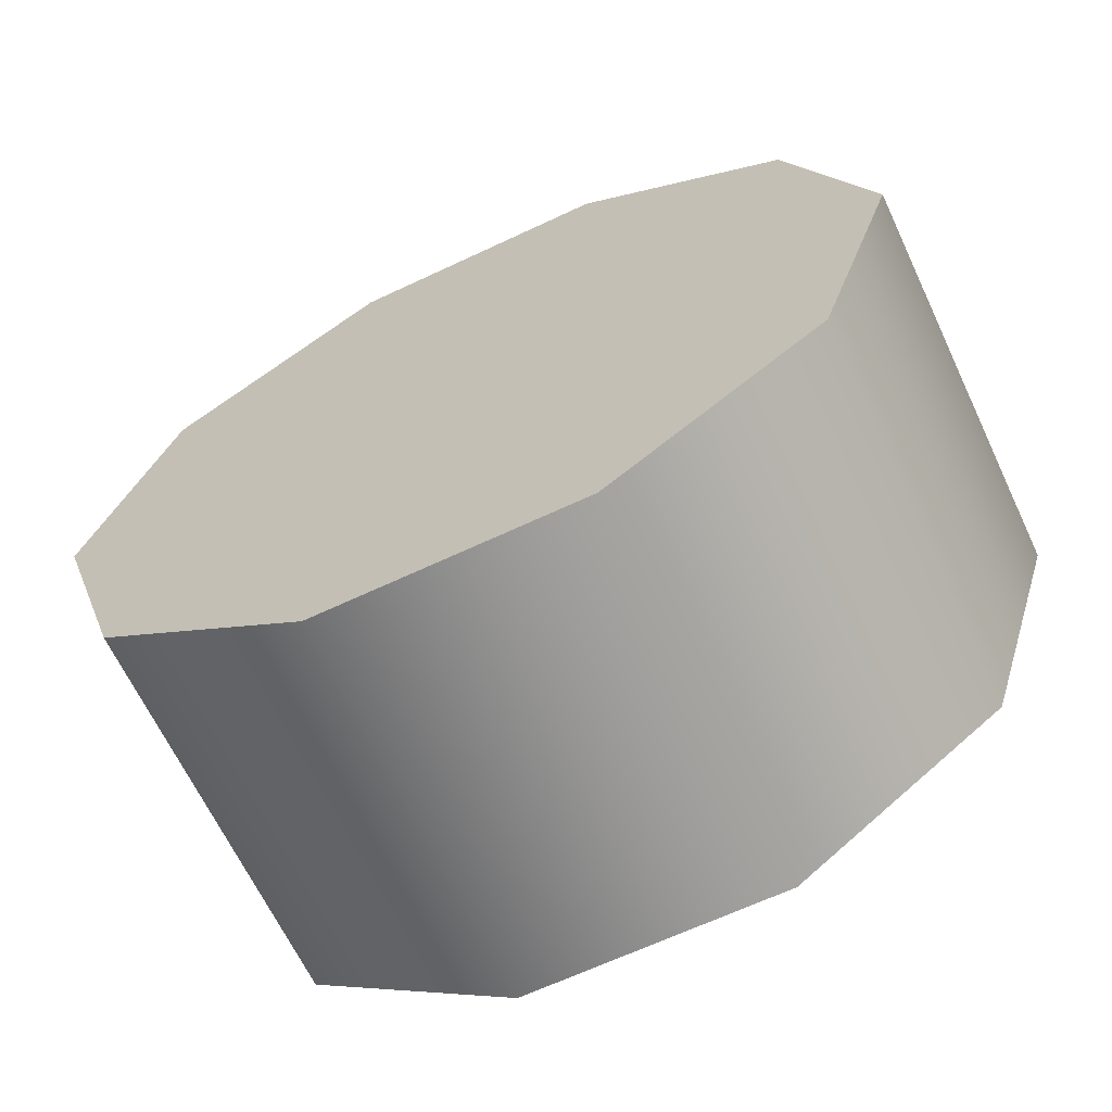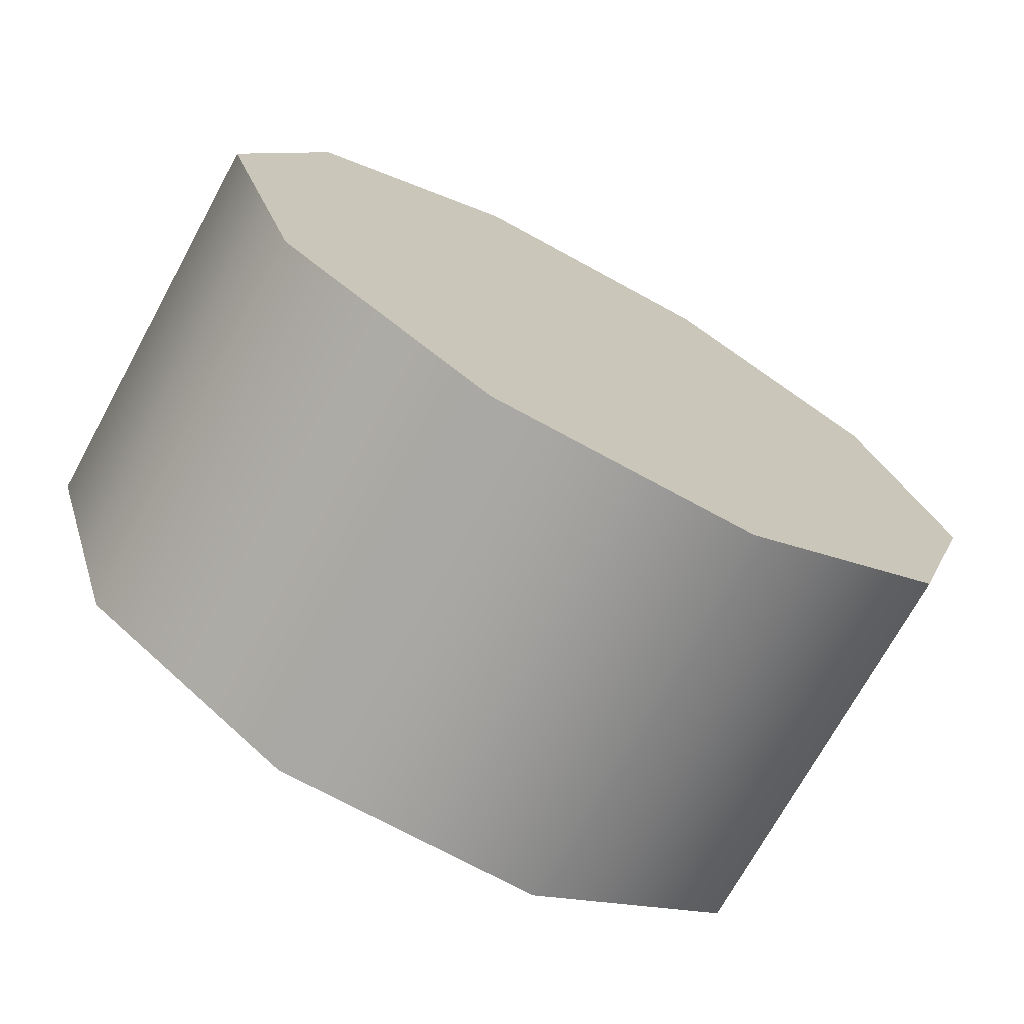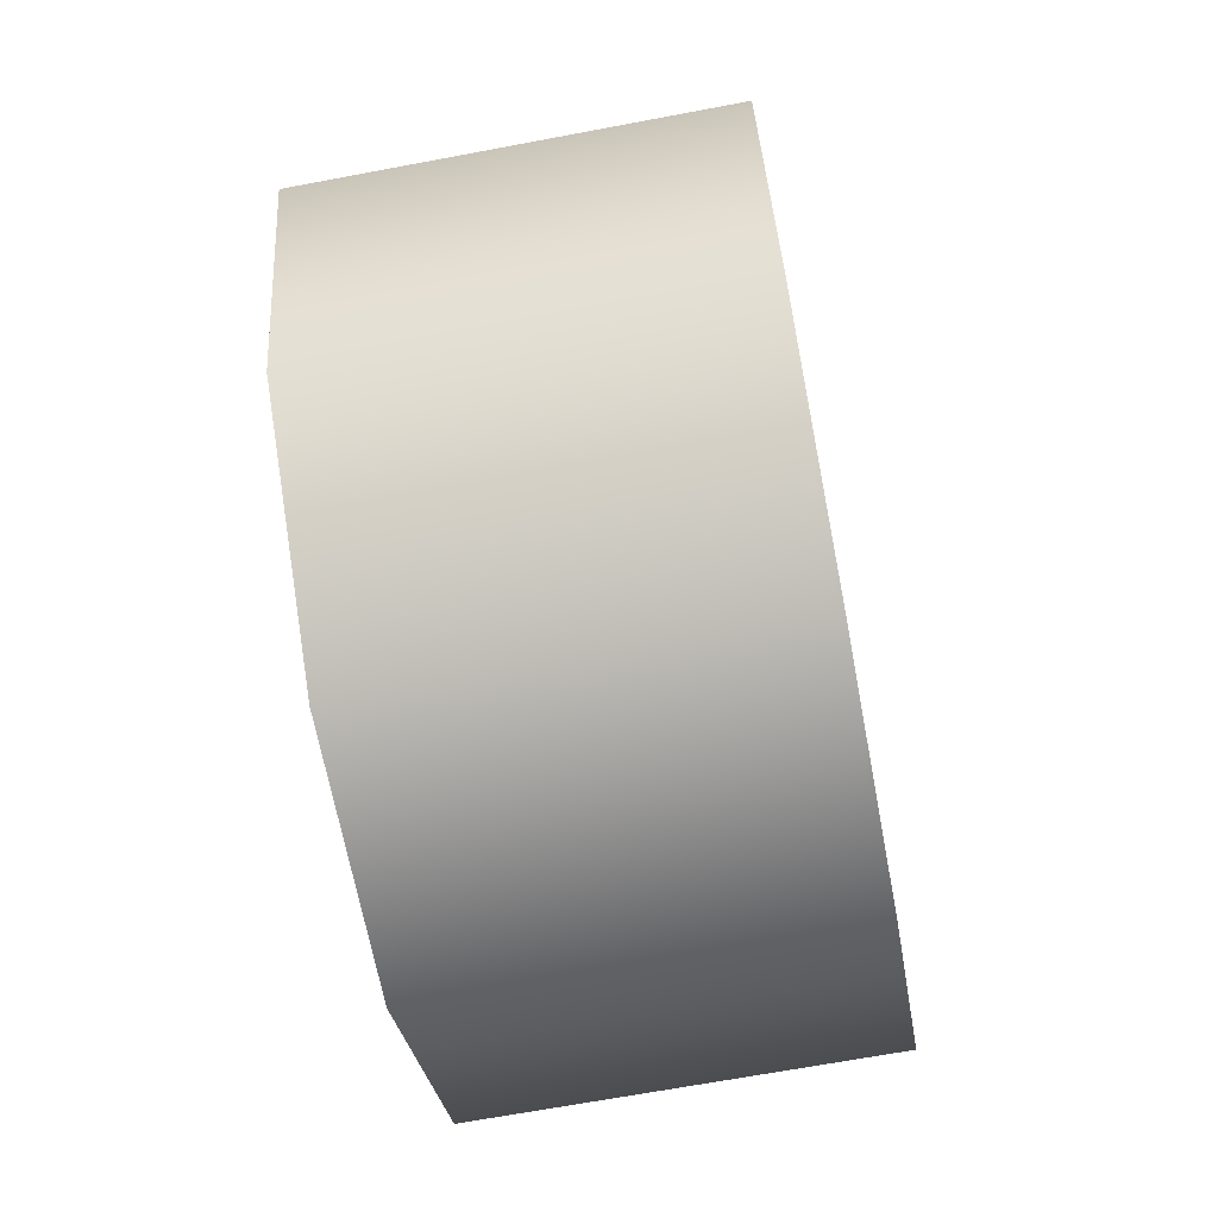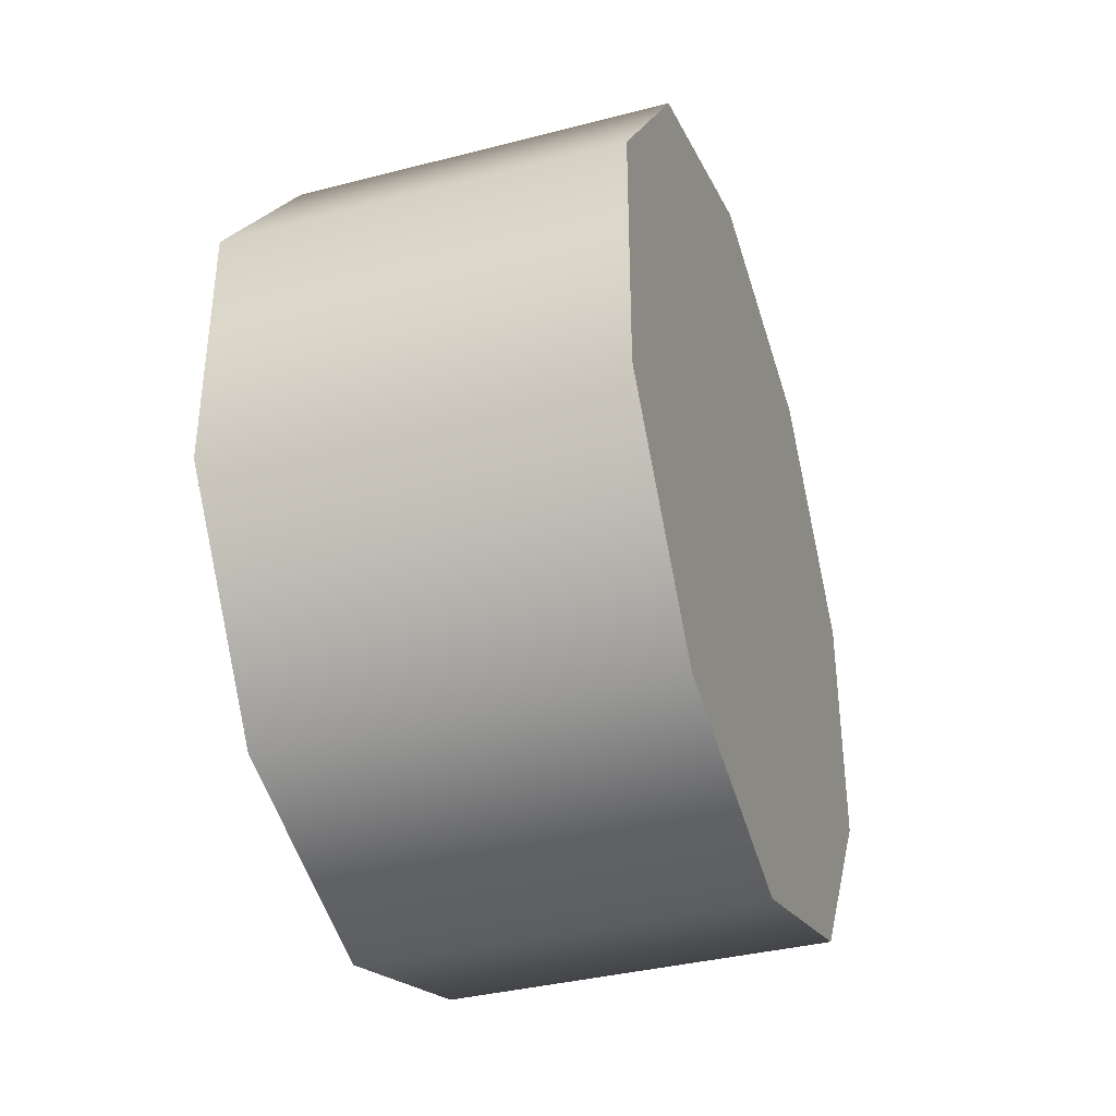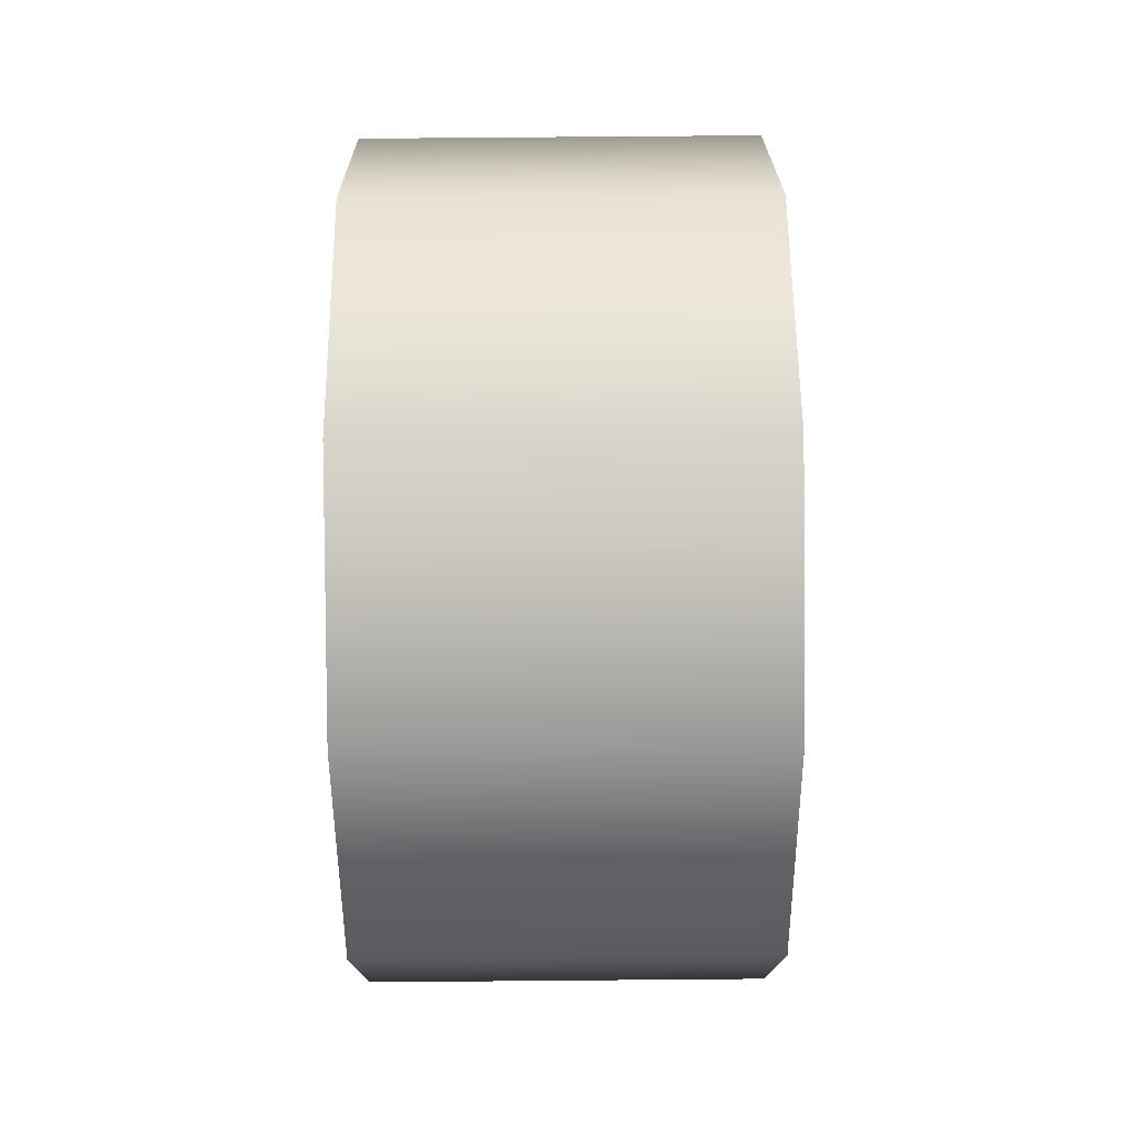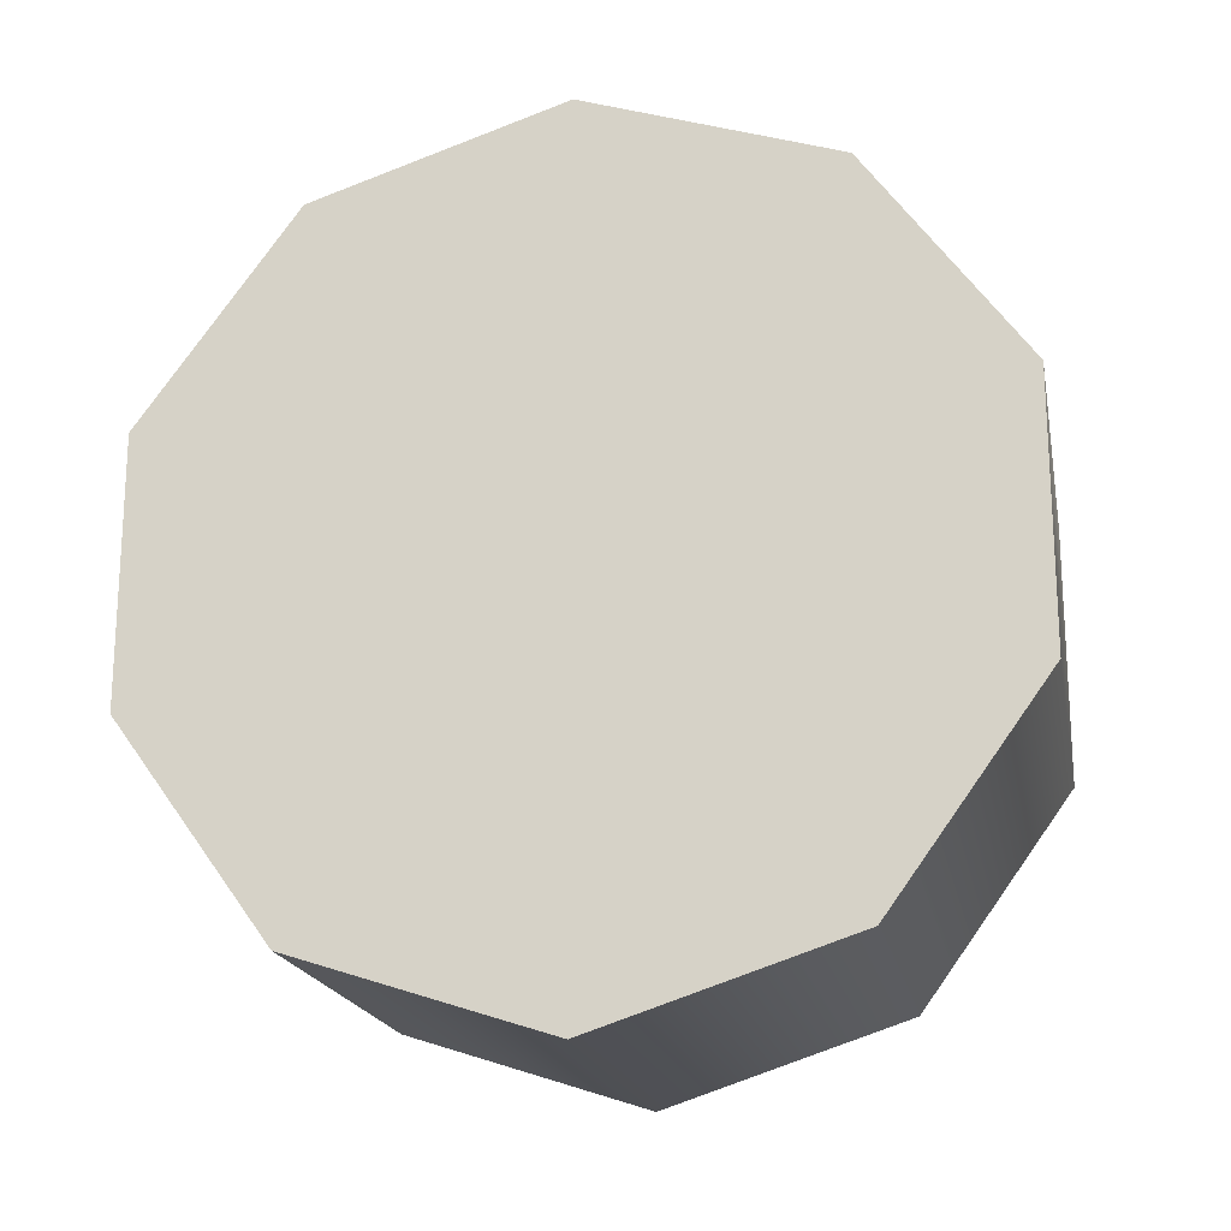
<metadata>
{"format":"obj","ext":"obj","renderer":"f3d","projection":"perspective","resolution":1024,"background":"white","views":[{"elev":-65.7,"azim":115.3,"up":"+Y"},{"elev":-71.7,"azim":-118.7,"up":"+Y"},{"elev":-67.2,"azim":10.7,"up":"+Y"},{"elev":-36.9,"azim":-161.5,"up":"+Z"},{"elev":75.6,"azim":-0.5,"up":"+Z"},{"elev":-19.1,"azim":101.0,"up":"+Z"}]}
</metadata>
<code>
v 1.151 2.705 0.9433
v 1.468 2.705 0.9433
v 1.151 2.827 1.111
v 1.468 2.827 1.111
v 1.151 3.025 1.176
v 1.468 3.025 1.176
v 1.151 3.025 1.176
v 1.468 3.025 1.176
v 1.151 3.222 1.111
v 1.468 3.222 1.111
v 1.151 3.344 0.9433
v 1.468 3.344 0.9433
v 1.151 3.344 0.9433
v 1.468 3.344 0.9433
v 1.151 3.344 0.7355
v 1.468 3.344 0.7355
v 1.151 3.222 0.5675
v 1.468 3.222 0.5675
v 1.151 3.025 0.503
v 1.468 3.025 0.503
v 1.151 3.025 0.503
v 1.468 3.025 0.503
v 1.151 2.827 0.5675
v 1.468 2.827 0.5675
v 1.151 2.705 0.7355
v 1.468 2.705 0.7355
v 1.151 2.705 0.7355
v 1.468 2.705 0.7355
v 1.151 3.025 0.503
v 1.151 2.827 0.5675
v 1.151 3.222 0.5675
v 1.151 2.705 0.7355
v 1.151 2.705 0.9433
v 1.151 2.827 1.111
v 1.151 3.025 1.176
v 1.151 3.222 1.111
v 1.151 3.344 0.9433
v 1.151 3.344 0.7355
v 1.468 2.705 0.7355
v 1.468 2.827 0.5675
v 1.468 2.705 0.9433
v 1.468 3.025 0.503
v 1.468 3.222 0.5675
v 1.468 3.344 0.7355
v 1.468 3.344 0.9433
v 1.468 3.222 1.111
v 1.468 3.025 1.176
v 1.468 2.827 1.111
g group_155266168_2822789030592
f 1 2 3
f 3 2 4
f 3 4 5
f 5 4 6
f 7 8 9
f 9 8 10
f 9 10 11
f 11 10 12
f 13 14 15
f 15 14 16
f 15 16 17
f 17 16 18
f 17 18 19
f 19 18 20
f 21 22 23
f 23 22 24
f 23 24 25
f 25 24 26
f 27 28 1
f 1 28 2
f 29 30 31
f 30 32 31
f 32 33 31
f 33 34 31
f 34 35 31
f 35 36 31
f 36 37 31
f 37 38 31
f 39 40 41
f 40 42 41
f 42 43 41
f 43 44 41
f 44 45 41
f 45 46 41
f 46 47 41
f 47 48 41

</code>
